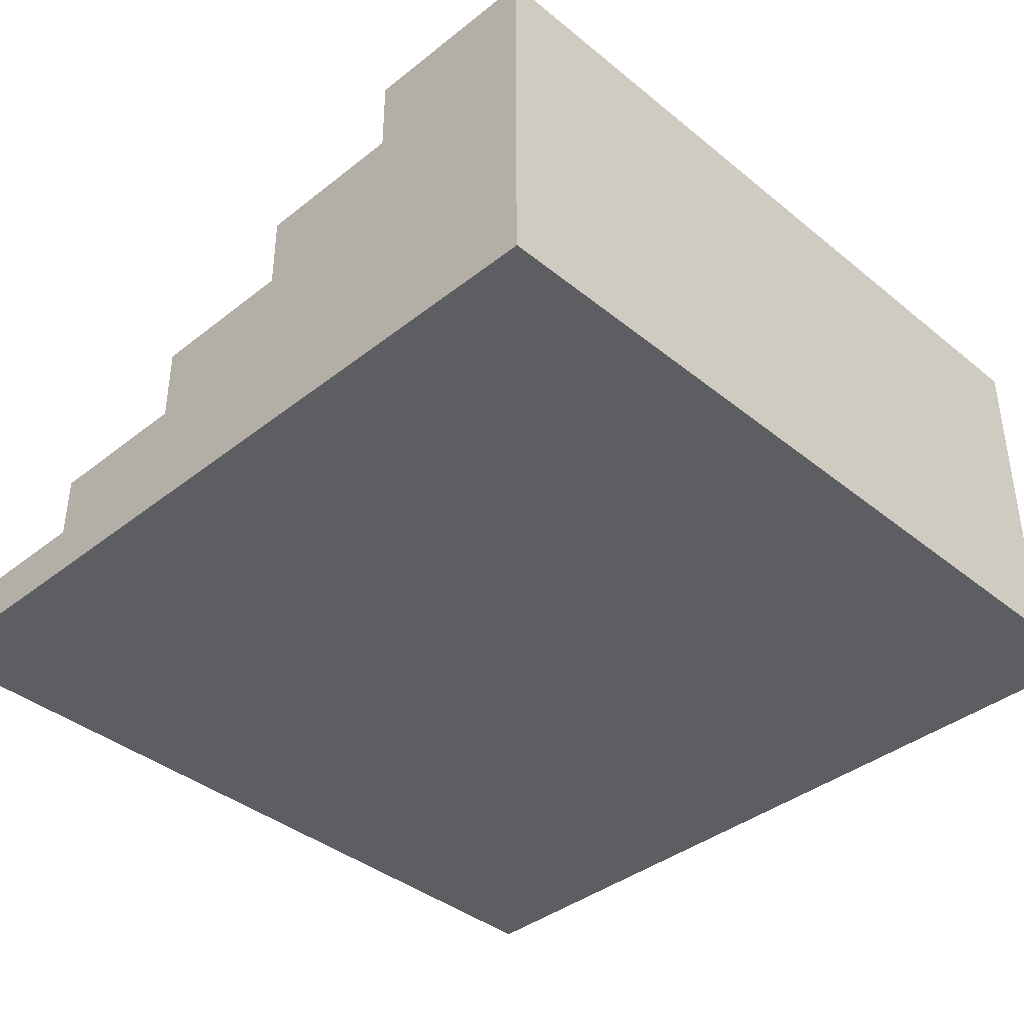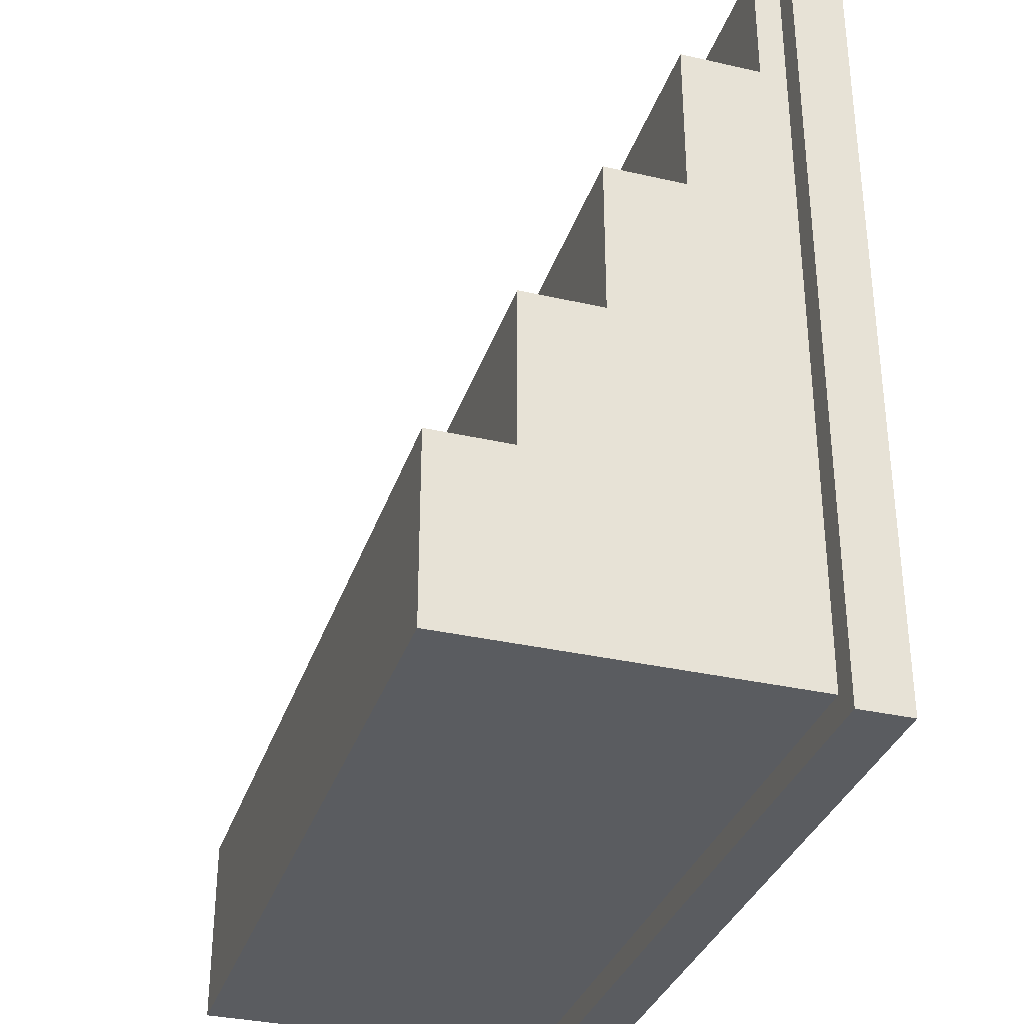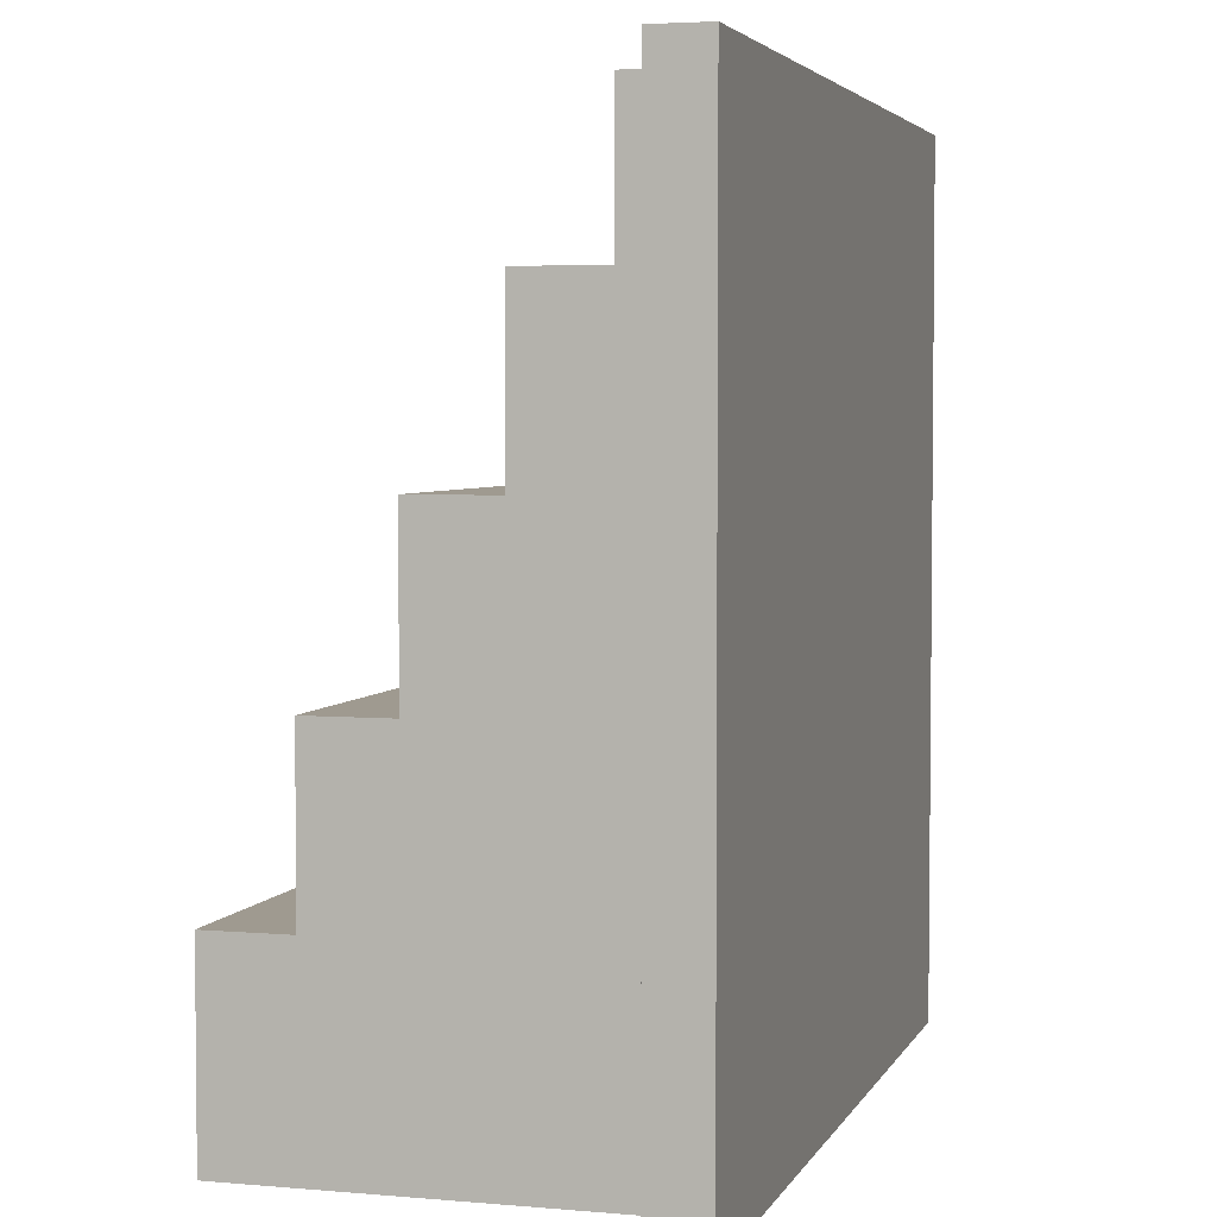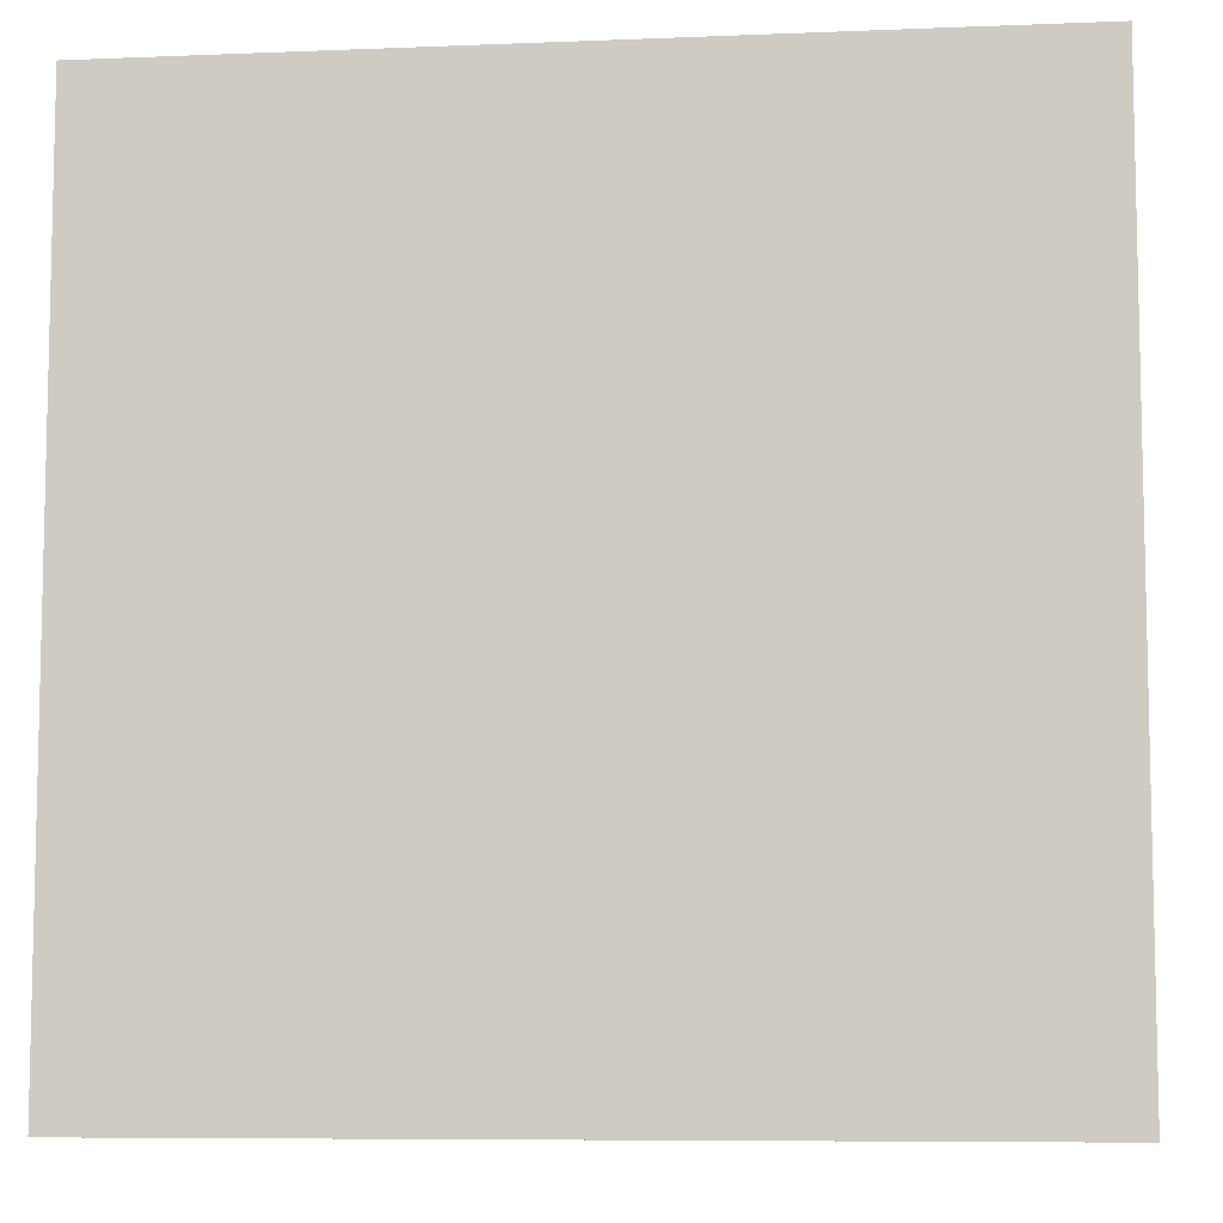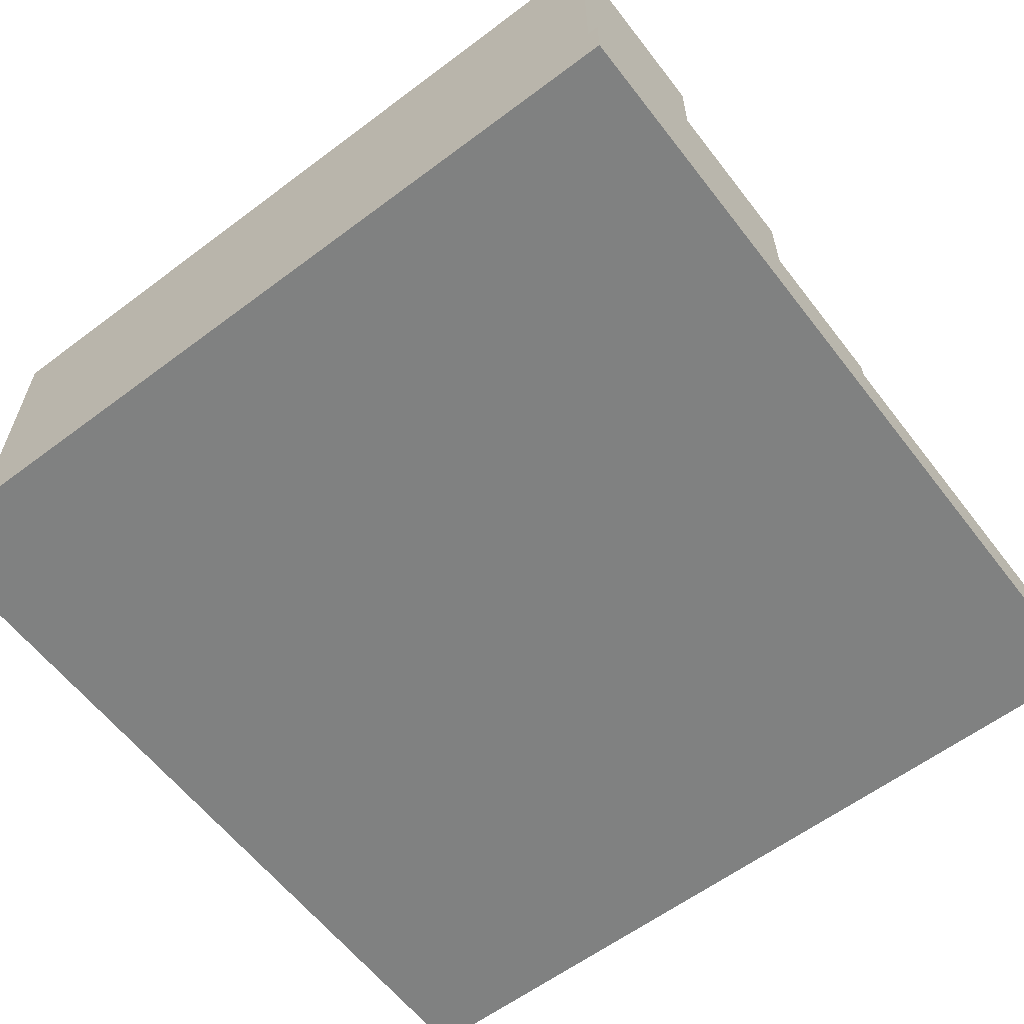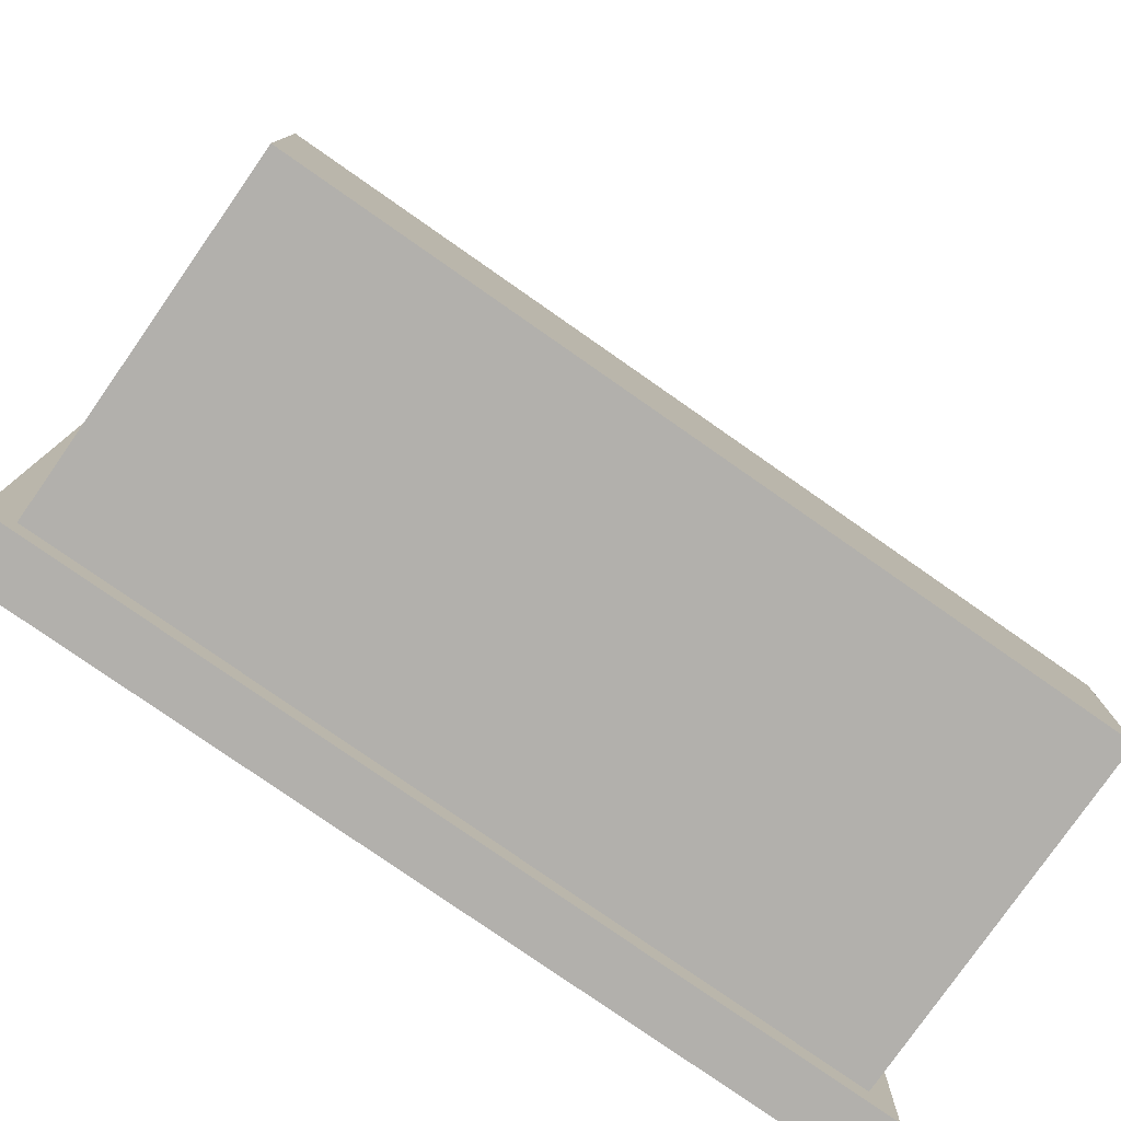
<metadata>
{"format":"obj","ext":"obj","renderer":"f3d","projection":"perspective","resolution":1024,"background":"white","views":[{"elev":-39.1,"azim":134.6,"up":"+Y"},{"elev":-33.7,"azim":-107.3,"up":"+Z"},{"elev":3.9,"azim":-73.9,"up":"+Z"},{"elev":-7.8,"azim":6.4,"up":"+Z"},{"elev":-60.3,"azim":-142.5,"up":"+Y"},{"elev":-78.8,"azim":145.1,"up":"+Z"}]}
</metadata>
<code>
g 003_up_01
v -16 0 16
v -16 0 -16
v -16 2 16
v -16 2 -16
v -15 2 15
v -15 2 -15
v -15 3 15
v -15 3 10
v -15 3 -15
v -15 6 10
v -15 6 4
v -15 9 4
v -15 9 -2
v -15 12 -2
v -15 12 -8
v -15 15 -8
v -15 15 -15
v 15 2 15
v 15 2 -15
v 15 3 15
v 15 3 10
v 15 3 -15
v 15 6 10
v 15 6 4
v 15 9 4
v 15 9 -2
v 15 12 -2
v 15 12 -8
v 15 15 -8
v 15 15 -15
v 16 0 16
v 16 0 -16
v 16 2 16
v 16 2 -16
v -16 0 16
v -16 2 16
v 16 0 16
v 16 2 16
v -15 2 15
v -15 3 15
v 15 2 15
v 15 3 15
v -15 3 10
v -15 6 10
v 15 3 10
v 15 6 10
v -15 6 4
v -15 9 4
v 15 6 4
v 15 9 4
v -15 9 -2
v -15 12 -2
v 15 9 -2
v 15 12 -2
v -15 12 -8
v -15 15 -8
v 15 12 -8
v 15 15 -8
v -15 2 -15
v -15 3 -15
v -15 15 -15
v 15 2 -15
v 15 3 -15
v 15 15 -15
v -16 0 -16
v -16 2 -16
v 16 0 -16
v 16 2 -16
v -16 0 16
v 16 0 16
v -16 0 -16
v 16 0 -16
v -16 2 16
v 16 2 16
v -15 2 15
v 15 2 15
v -15 2 -15
v 15 2 -15
v -16 2 -16
v 16 2 -16
v -15 3 15
v 15 3 15
v -15 3 10
v 15 3 10
v -15 6 10
v 15 6 10
v -15 6 4
v 15 6 4
v -15 9 4
v 15 9 4
v -15 9 -2
v 15 9 -2
v -15 12 -2
v 15 12 -2
v -15 12 -8
v 15 12 -8
v -15 15 -8
v 15 15 -8
v -15 15 -15
v 15 15 -15
f 3 2 1
f 4 2 3
f 7 6 5
f 8 6 7
f 9 6 8
f 10 9 8
f 11 9 10
f 12 9 11
f 13 9 12
f 14 9 13
f 15 9 14
f 16 9 15
f 17 9 16
f 18 19 20
f 20 19 21
f 21 19 22
f 21 22 23
f 23 22 24
f 24 22 25
f 25 22 26
f 26 22 27
f 27 22 28
f 28 22 29
f 29 22 30
f 31 32 33
f 33 32 34
f 37 36 35
f 38 36 37
f 41 40 39
f 42 40 41
f 45 44 43
f 46 44 45
f 49 48 47
f 50 48 49
f 53 52 51
f 54 52 53
f 57 56 55
f 58 56 57
f 59 60 62
f 60 61 63
f 62 60 63
f 63 61 64
f 65 66 67
f 67 66 68
f 71 70 69
f 72 70 71
f 73 74 75
f 75 74 76
f 73 75 77
f 76 74 78
f 73 77 79
f 77 78 79
f 78 74 80
f 79 78 80
f 81 82 83
f 83 82 84
f 85 86 87
f 87 86 88
f 89 90 91
f 91 90 92
f 93 94 95
f 95 94 96
f 97 98 99
f 99 98 100

</code>
